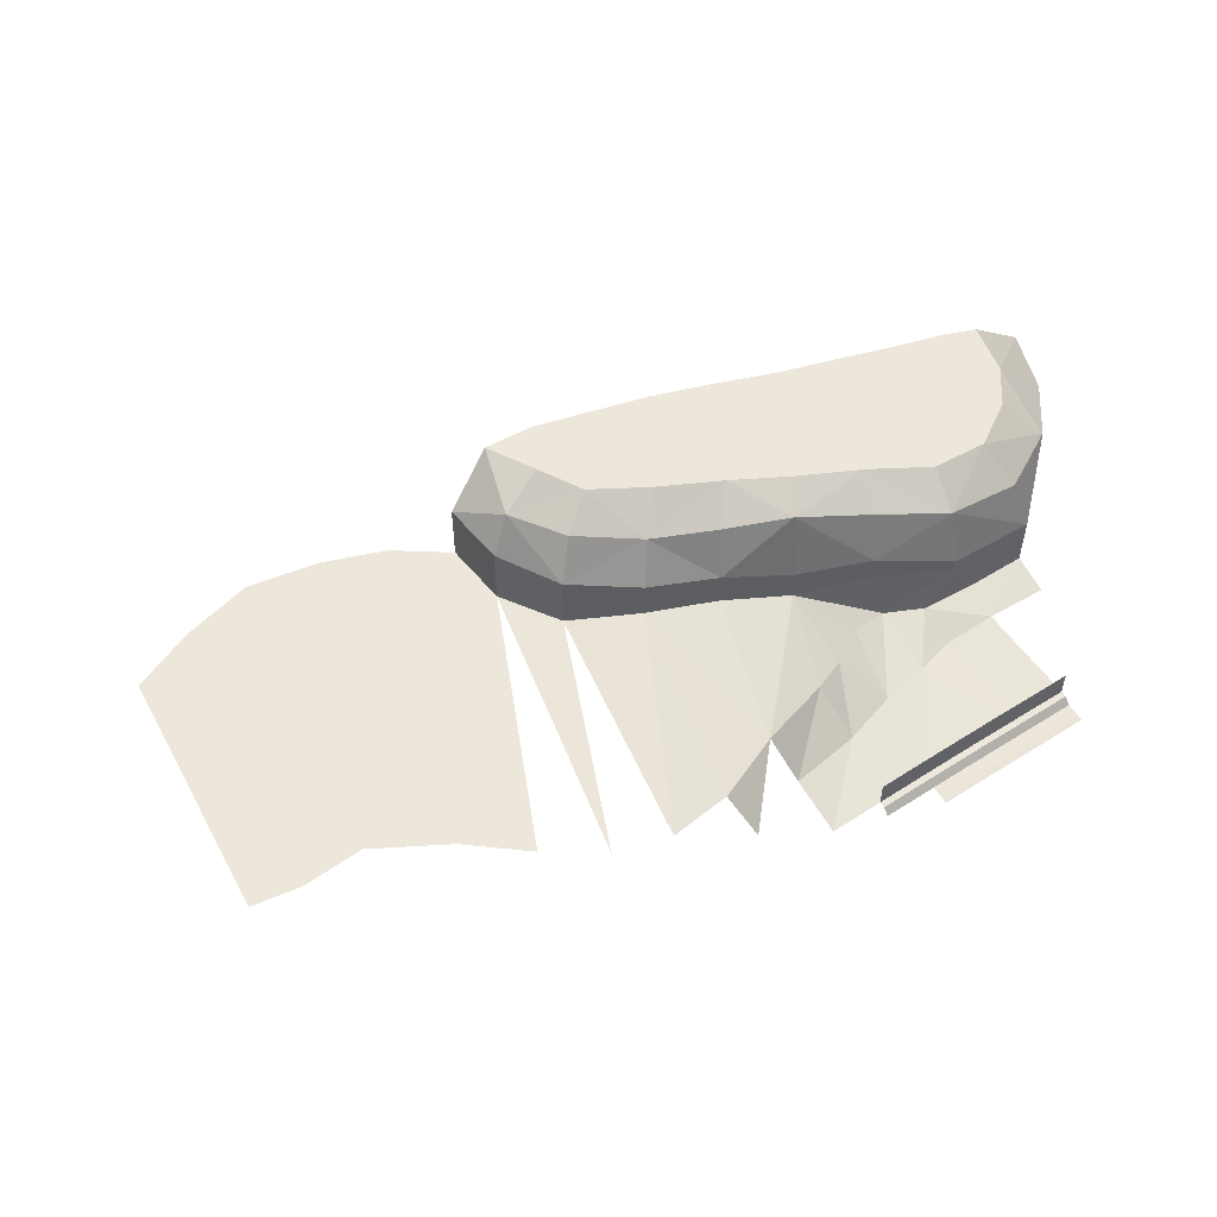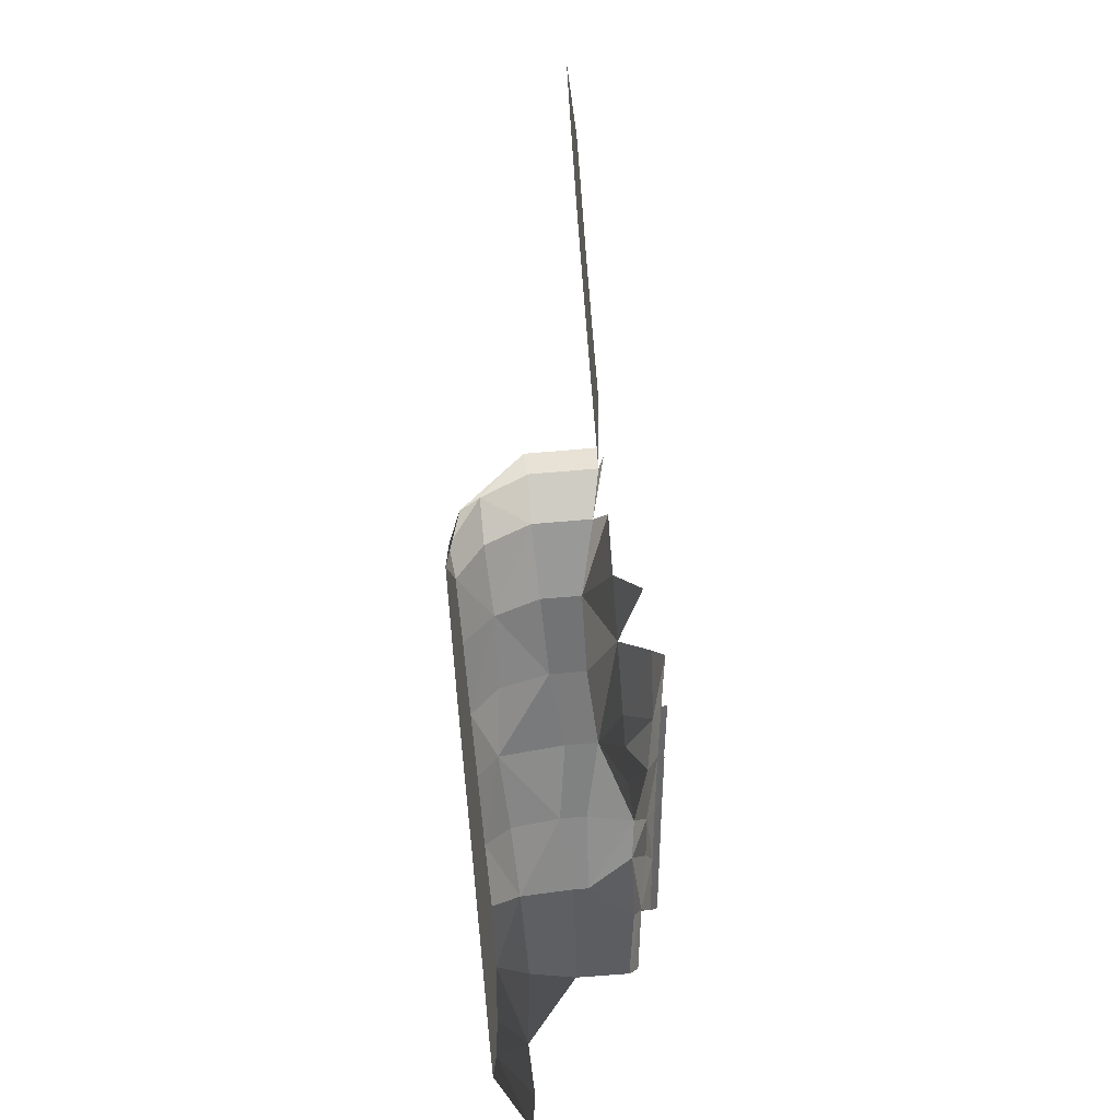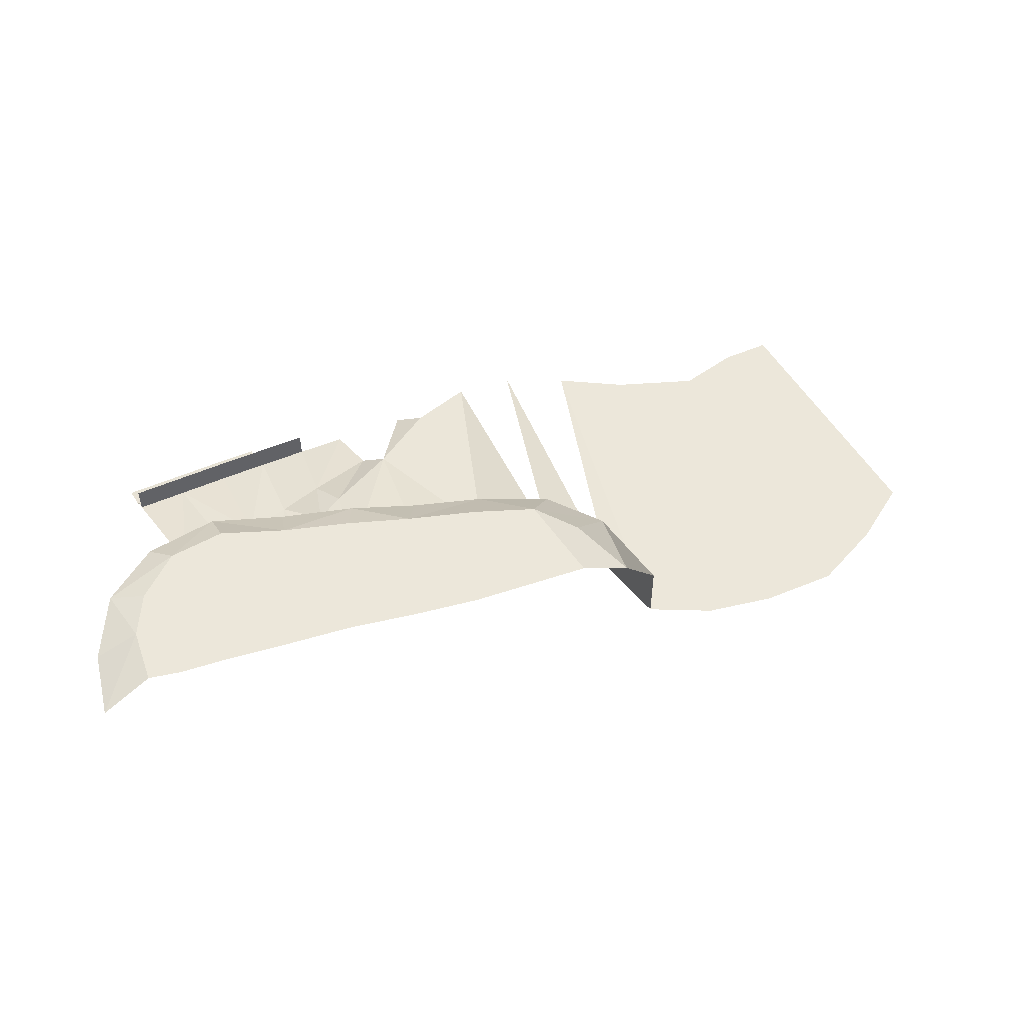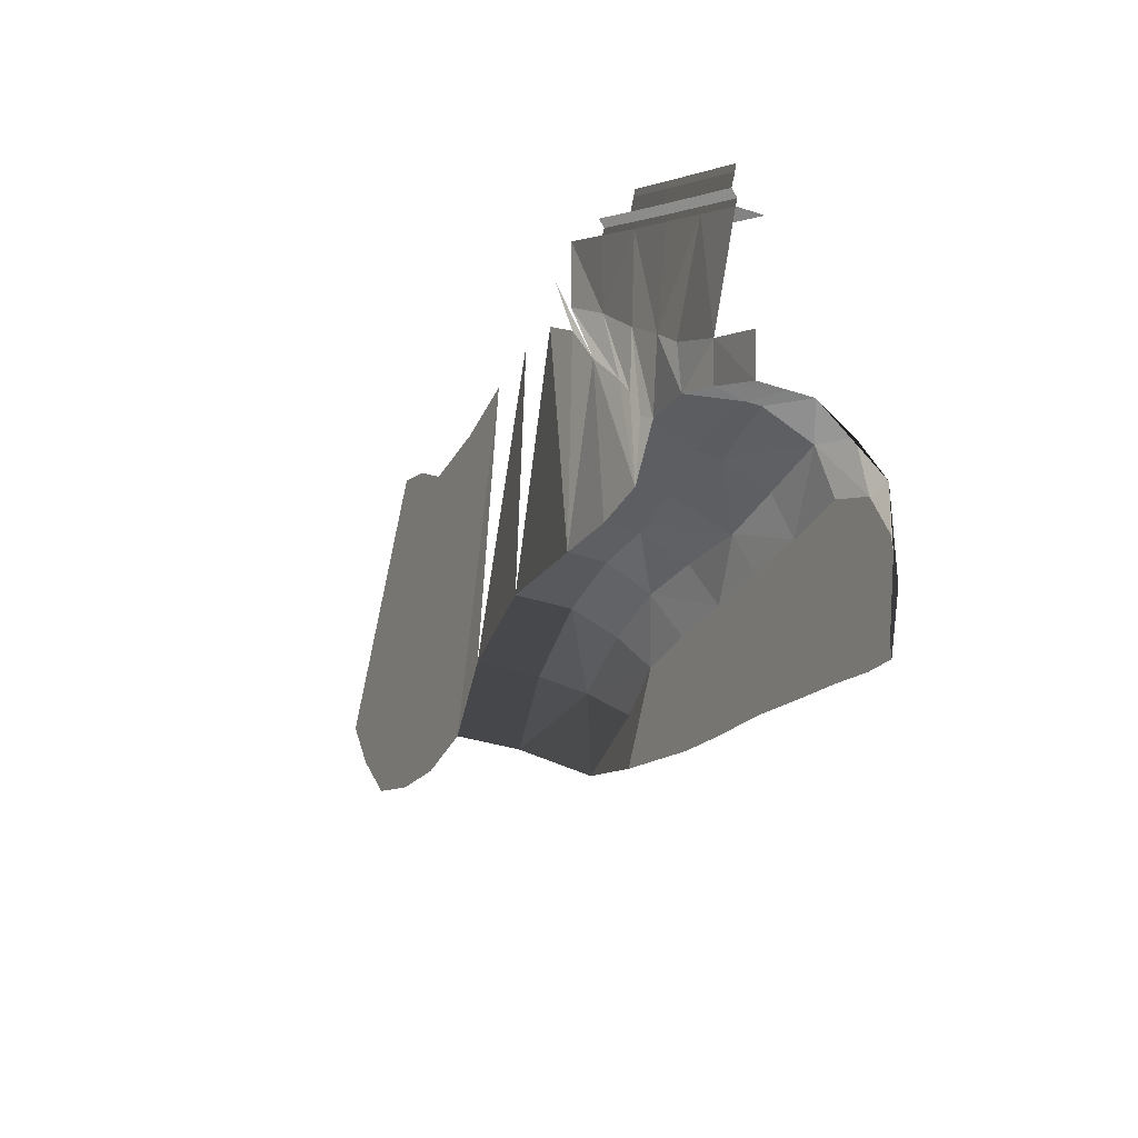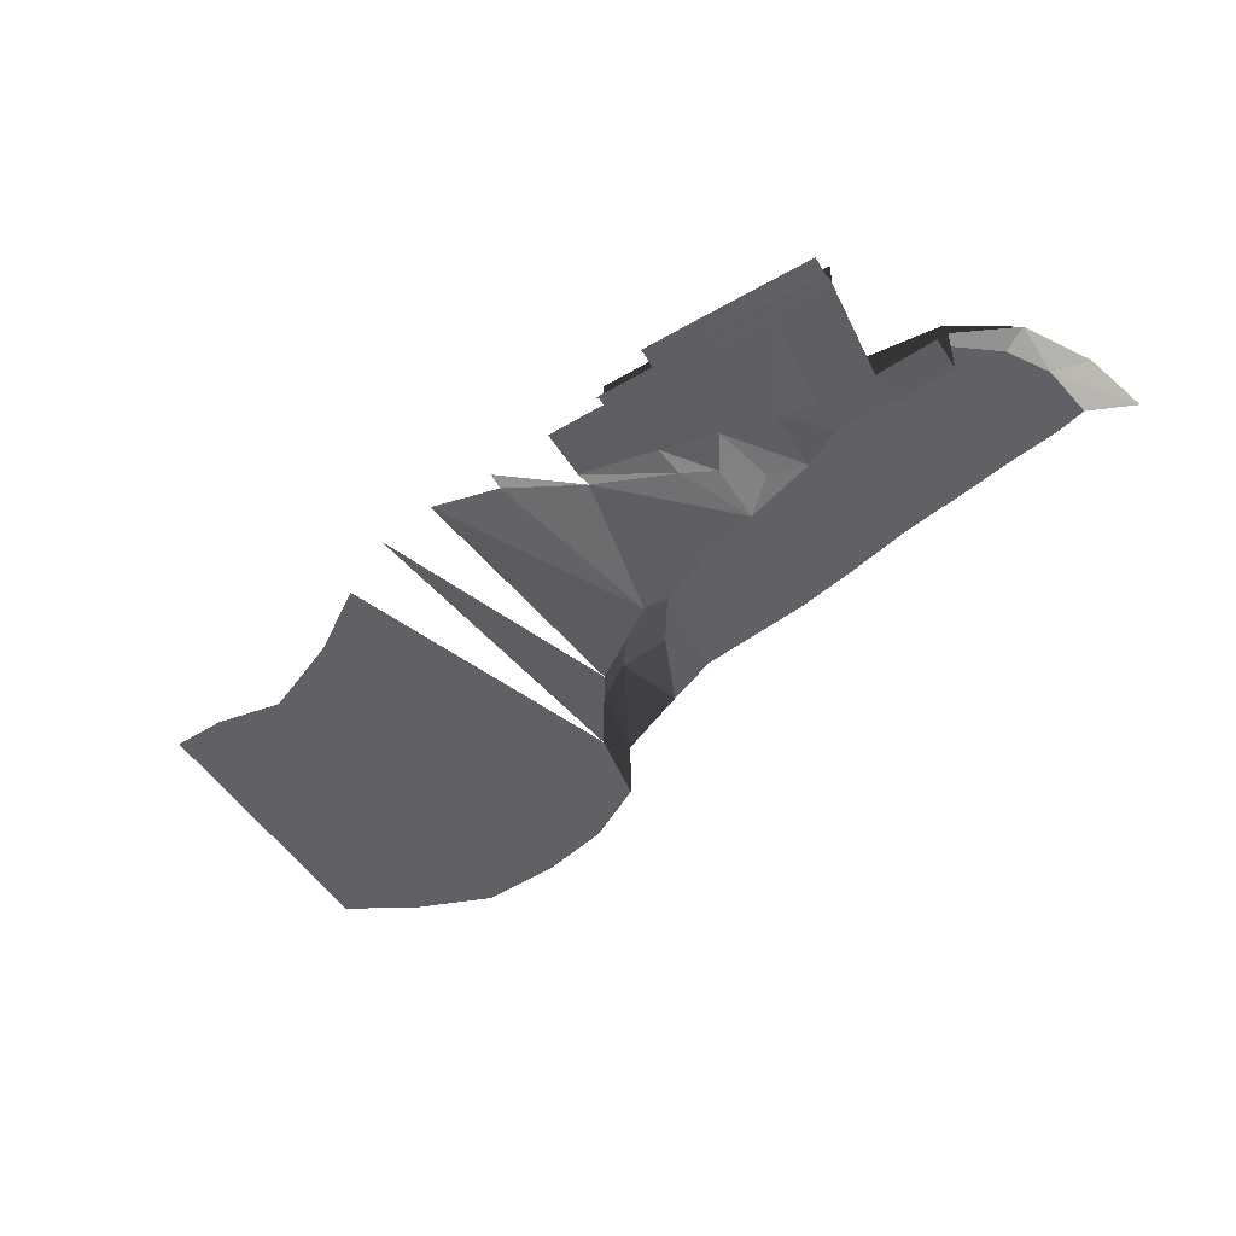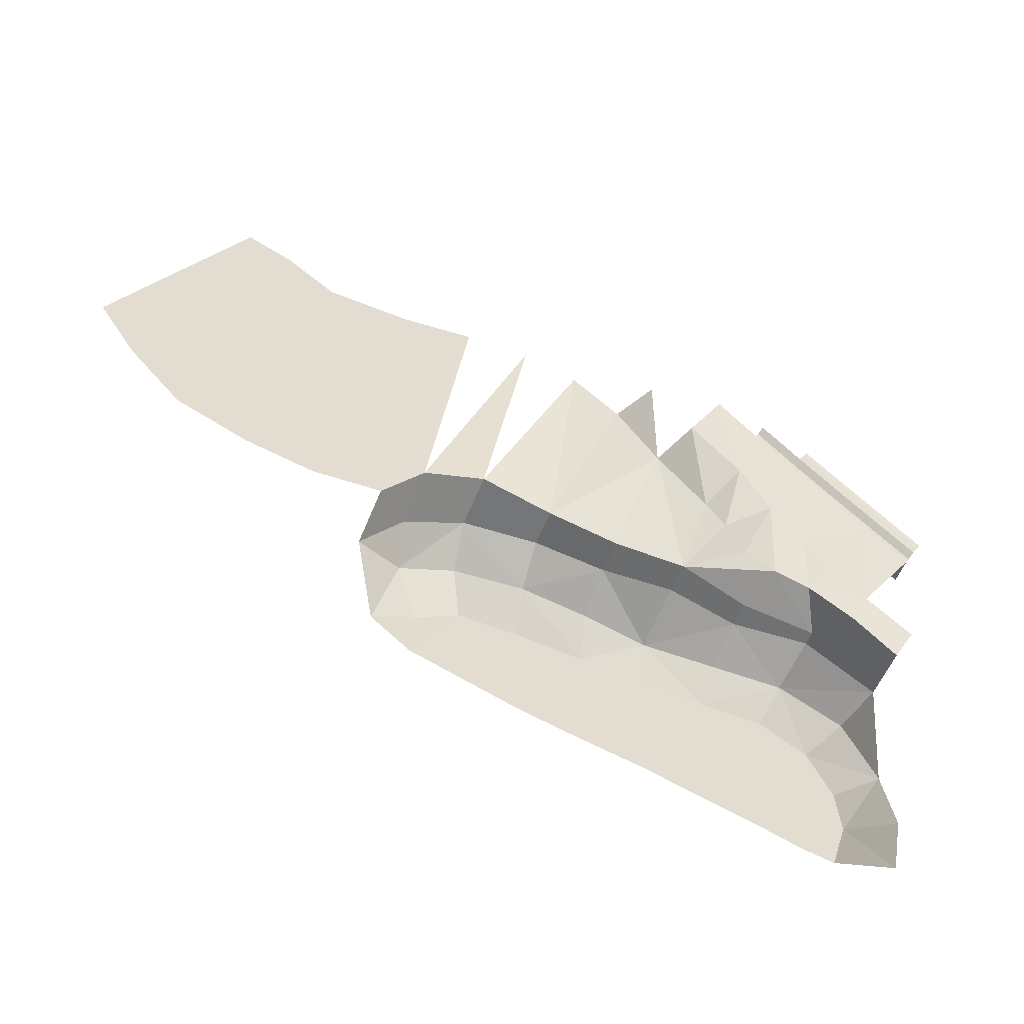
<metadata>
{"format":"obj","ext":"obj","renderer":"f3d","projection":"perspective","resolution":1024,"background":"white","views":[{"elev":52.2,"azim":-1.0,"up":"+Y"},{"elev":-65.6,"azim":-85.0,"up":"+Z"},{"elev":51.3,"azim":178.2,"up":"+Y"},{"elev":-33.1,"azim":65.4,"up":"+Z"},{"elev":-49.3,"azim":58.3,"up":"+Y"},{"elev":-55.8,"azim":-21.7,"up":"+Z"}]}
</metadata>
<code>
o O17DB2
v -253 92.35 -525
v -252.5 92.25 -524.2
v -259.4 91.25 -520.2
v -259.9 91.35 -521
v -266.3 90.25 -516.2
v -266.8 90.35 -517
v -273.3 89.15 -512.2
v -273.8 89.25 -513
v -273.8 89.25 -513
v -274.8 89.25 -514.8
v -267.8 90.35 -518.8
v -260.9 91.35 -522.8
v -254 92.35 -526.8
v -282.7 89.05 -512.5
v -282.7 93.05 -512.5
v -275.8 94.25 -516.5
v -275.8 90.25 -516.5
v -268.8 95.35 -520.5
v -268.8 91.35 -520.5
v -261.9 96.35 -524.5
v -261.9 92.35 -524.5
v -255 97.35 -528.5
v -255 93.35 -528.5
v -280 94.48 -542.6
v -280.4 91.95 -528.6
v -284.6 95 -539.1
v -287.4 95 -533.2
v -286 90.57 -522.7
v -290.5 95 -528.9
v -294.3 89.81 -515.7
v -298.4 95 -519.8
v -300.7 90.42 -506.4
v -305.1 95 -510
v -264.3 116 -580.6
v -257.2 111.2 -583.6
v -261.6 116 -572.3
v -254.9 111.2 -573.1
v -256 112.2 -562.4
v -262.2 116 -565
v -266 116 -557.1
v -261.4 111.7 -552.8
v -271.2 112.2 -547.1
v -273.5 116 -552.8
v -283.7 116 -552.4
v -282.9 112.5 -546.8
v -294.4 113.2 -545.9
v -294.2 116 -551.3
v -304.1 116 -550.7
v -304.9 112.1 -544.7
v -315.6 111.7 -543.4
v -314.9 116 -549.6
v -324.6 116 -549.3
v -327 112 -544
v -336 111.5 -548.5
v -331.6 116 -553.4
v -339.2 113.5 -559.9
v -344.5 104.6 -555.1
v -338 104.8 -546.3
v -328 105.4 -540.3
v -316 105.2 -539.6
v -304.8 104.9 -541.5
v -293.8 103.6 -542.9
v -282.2 105.3 -544
v -270.1 104.3 -544.5
v -258.8 105 -550.8
v -258.8 101.6 -550.8
v -258.8 97 -550.8
v -266.3 95.62 -546.8
v -270.1 102.1 -544.5
v -273.8 95.25 -542.8
v -280 94.48 -542.6
v -282.2 101.3 -544
v -293.8 98.7 -542.9
v -304.8 99.45 -541.5
v -316 99.19 -539.6
v -312.8 95 -503.6
v -328 96.64 -540.3
v -321.5 95 -500.8
v -338 95.16 -546.3
v -331.8 95 -501.4
v -344.5 95 -555.1
v -354.8 95 -555.7
v -342.9 95 -502.9
v -365.1 95 -553.4
v -356 95 -502.3
v -375.9 95 -548.9
v -363.9 95 -496.4
v -384 95 -540
v -371 95 -493.3
v -390.1 95 -530.7
v -262.2 116 -565
v -269.3 116 -579.6
v -276.6 116 -577.3
v -285.2 116 -575
v -295 116 -572.1
v -305.5 116 -569.8
v -314.7 116 -567.4
v -324.2 116 -564.3
v -332.1 116 -561.7
v -339.2 113.5 -559.9
v -274.8 92.66 -533.6
v -270.8 93.25 -537.6
v -263.8 94.55 -541.6
v -255.9 95.75 -545.6
v -289.6 87.75 -508.5
v -286 90.57 -522.7
v -254.5 93.35 -527.6
v -261.4 92.35 -523.6
v -268.3 91.35 -519.6
v -275.3 90.25 -515.6
v -282.2 89.05 -511.6
v -281.7 88.05 -510.8
g group00017DB2
f 1 2 3 4
f 4 3 5 6
f 6 5 7 8
f 9 10 11 6
f 6 11 12 4
f 4 12 13 1
f 14 15 16 17
f 17 16 18 19
f 19 18 20 21
f 21 20 22 23
f 24 25 26
f 26 25 27
f 27 25 28
f 27 28 29
f 29 28 30
f 29 30 31
f 32 33 31
f 34 35 36
f 36 35 37
f 36 37 38
f 36 38 39
f 39 38 40
f 40 38 41
f 40 41 42
f 40 42 43
f 43 42 44
f 44 42 45
f 44 45 46
f 44 46 47
f 47 46 48
f 48 46 49
f 48 49 50
f 48 50 51
f 51 50 52
f 52 50 53
f 52 53 54
f 52 54 55
f 55 54 56
f 56 54 57
f 57 54 58
f 58 54 59
f 59 54 53
f 59 53 50
f 59 50 60
f 60 50 61
f 61 50 49
f 61 49 46
f 61 46 62
f 62 46 63
f 63 46 45
f 63 45 42
f 63 42 64
f 64 42 65
f 65 42 41
f 65 41 38
f 66 67 68
f 66 68 69
f 69 68 70
f 69 70 71
f 69 71 72
f 72 71 73
f 73 71 26
f 73 26 27
f 73 27 29
f 73 29 31
f 73 31 74
f 74 31 75
f 75 31 33
f 75 33 76
f 75 76 77
f 77 78 79
f 79 80 81
f 81 80 82
f 82 80 83 84
f 84 83 85 86
f 86 85 87 88
f 88 87 89 90
f 79 81 57 58
f 79 58 59 77
f 77 59 60 75
f 75 60 61 74
f 74 61 62 73
f 73 62 63 72
f 72 63 64 69
f 69 64 65 66
f 36 91 92 34
f 92 91 40 93
f 93 40 43 94
f 94 43 44 95
f 95 44 47 96
f 96 47 48 97
f 97 48 51 98
f 98 51 52 99
f 99 52 55 100
f 24 25 26
f 26 25 27
f 27 25 28
f 27 28 29
f 29 28 30
f 29 30 31
f 26 73 71
f 71 73 72
f 71 72 69
f 71 69 70
f 70 69 68
f 68 69 66
f 68 66 67
f 17 101 19
f 19 101 21
f 21 101 102
f 21 102 103
f 21 103 23
f 67 104 103
f 67 103 68
f 68 103 70
f 70 103 102
f 70 102 101
f 70 101 71
f 105 30 106
f 105 106 14
f 14 106 17
f 17 106 25
f 17 25 101
f 101 25 71
f 107 13 12 108
f 107 108 21 23
f 21 108 109 19
f 109 108 12 11
f 109 11 10 110
f 109 110 17 19
f 17 110 111 14
f 111 110 10 112

</code>
